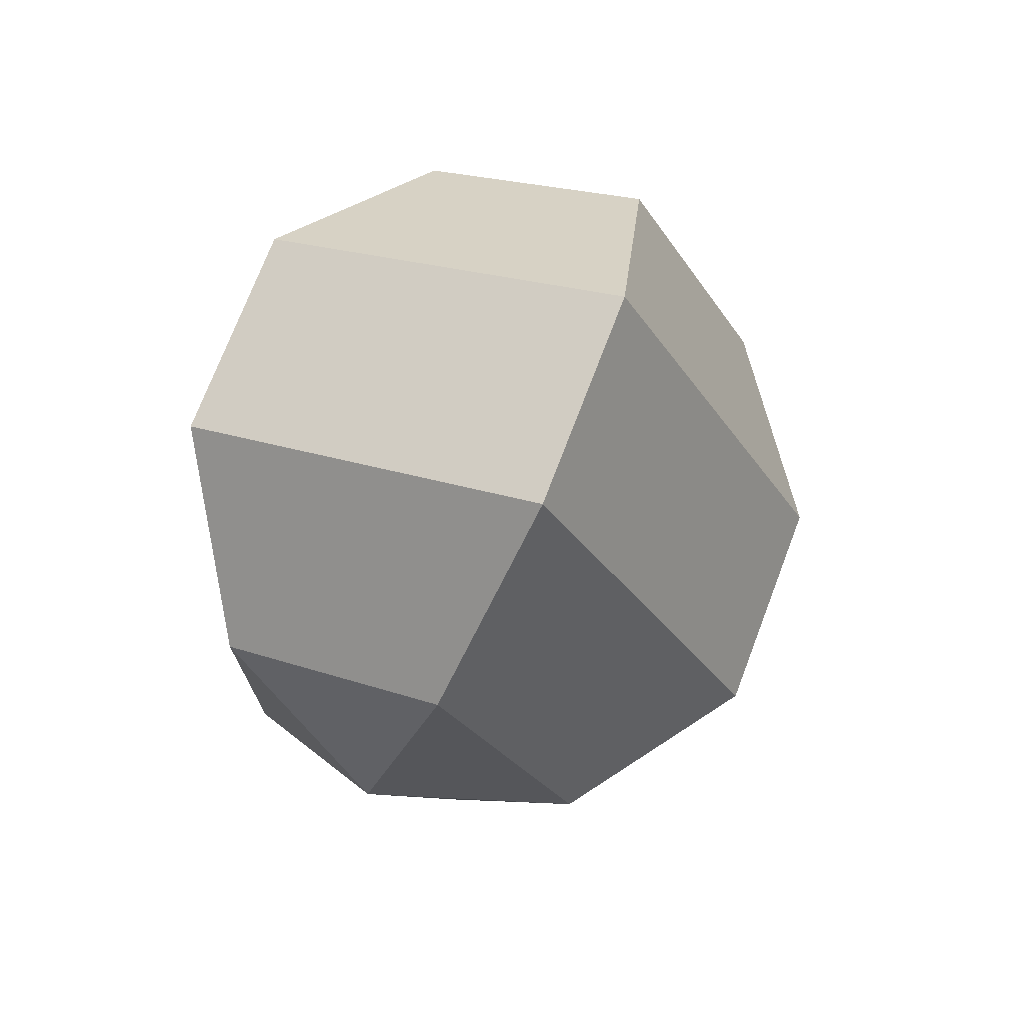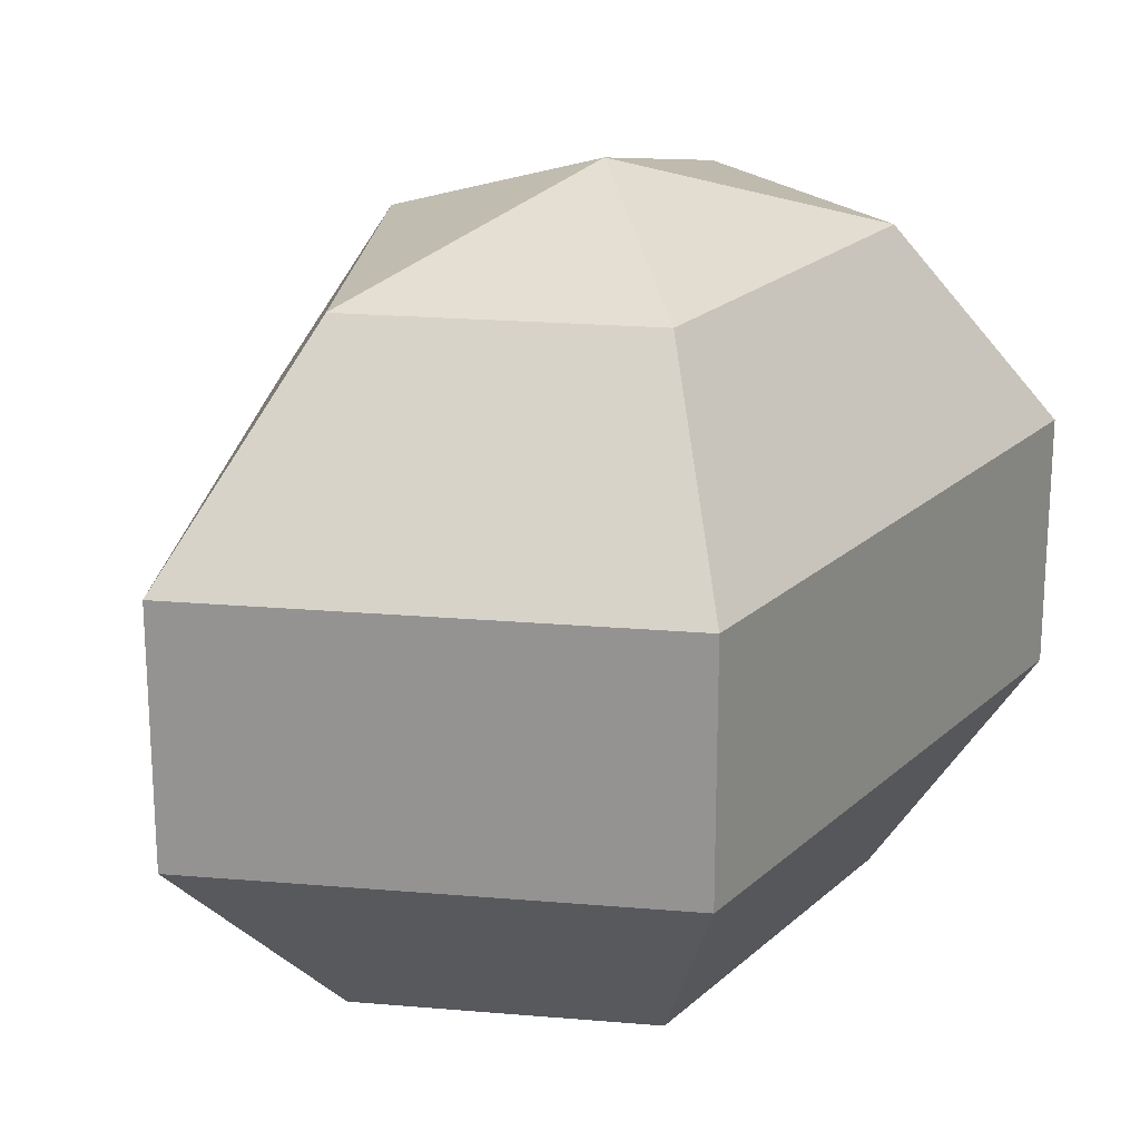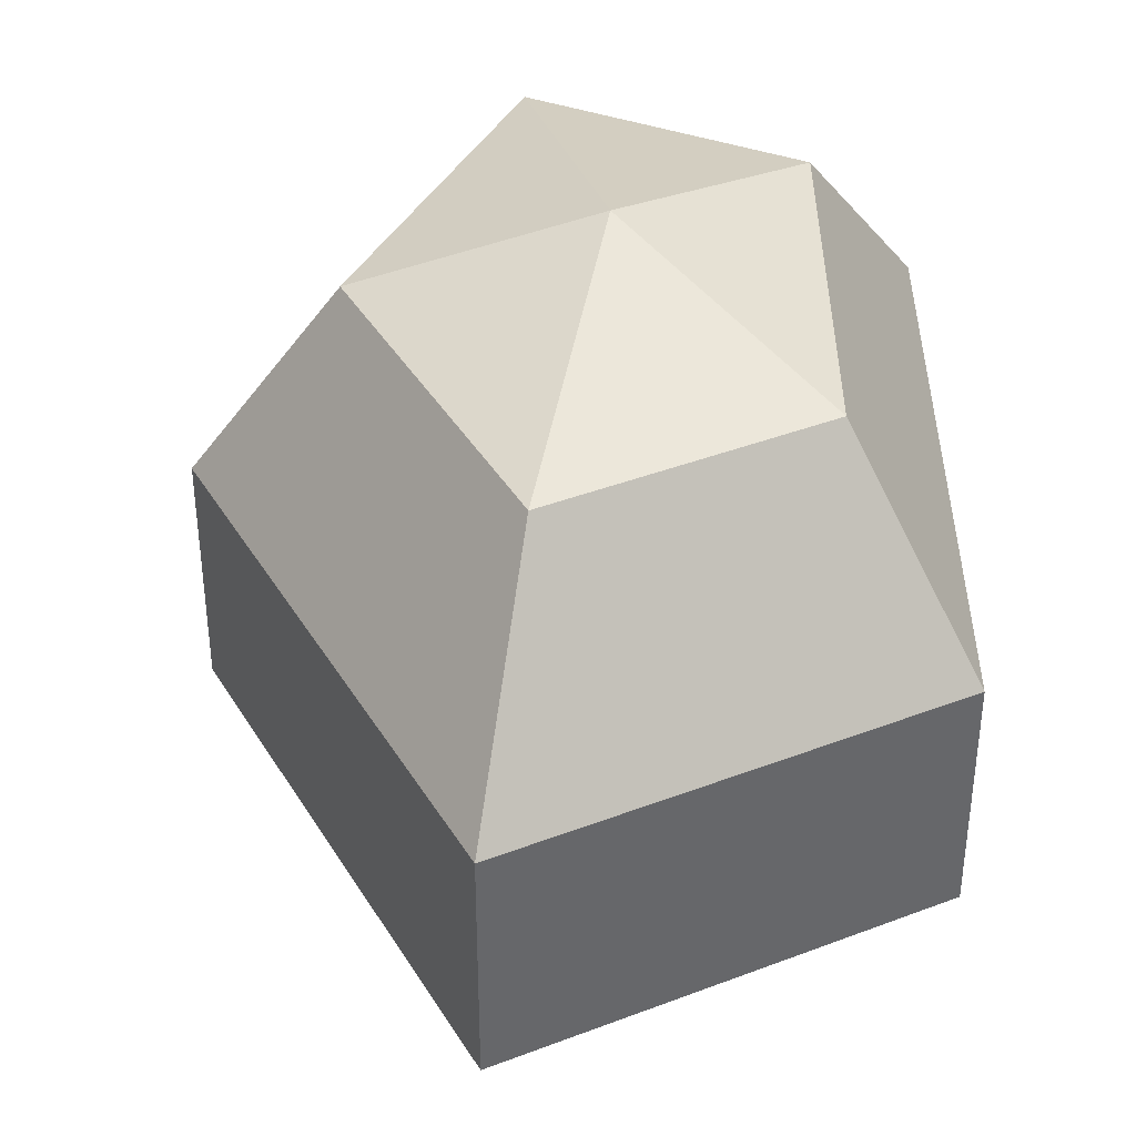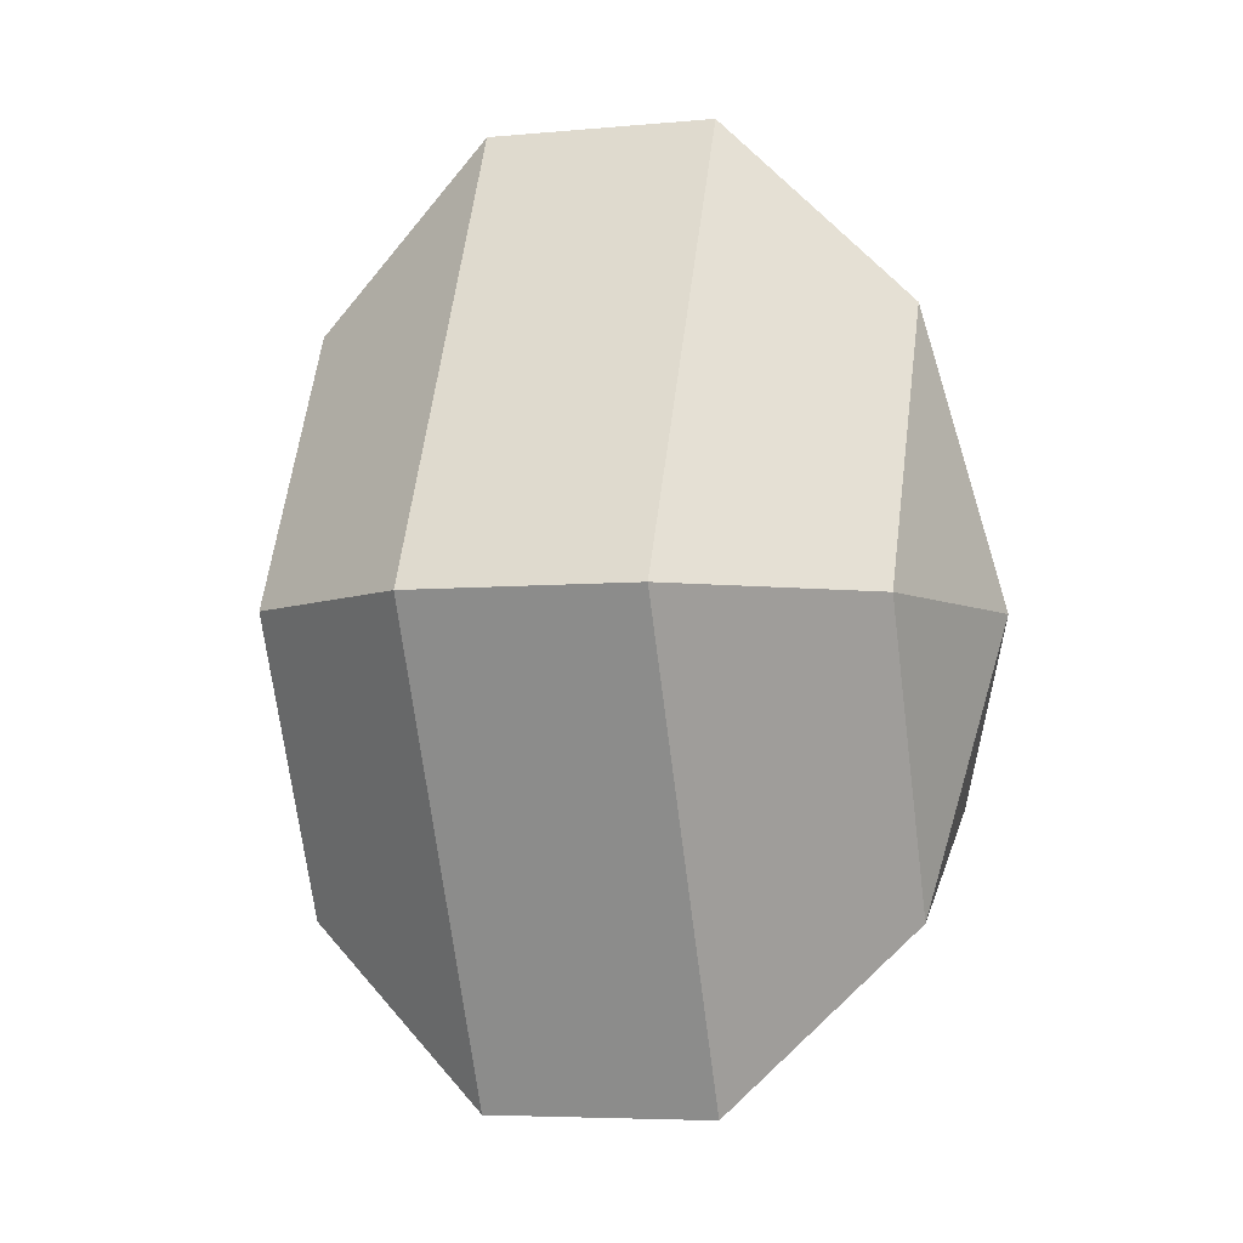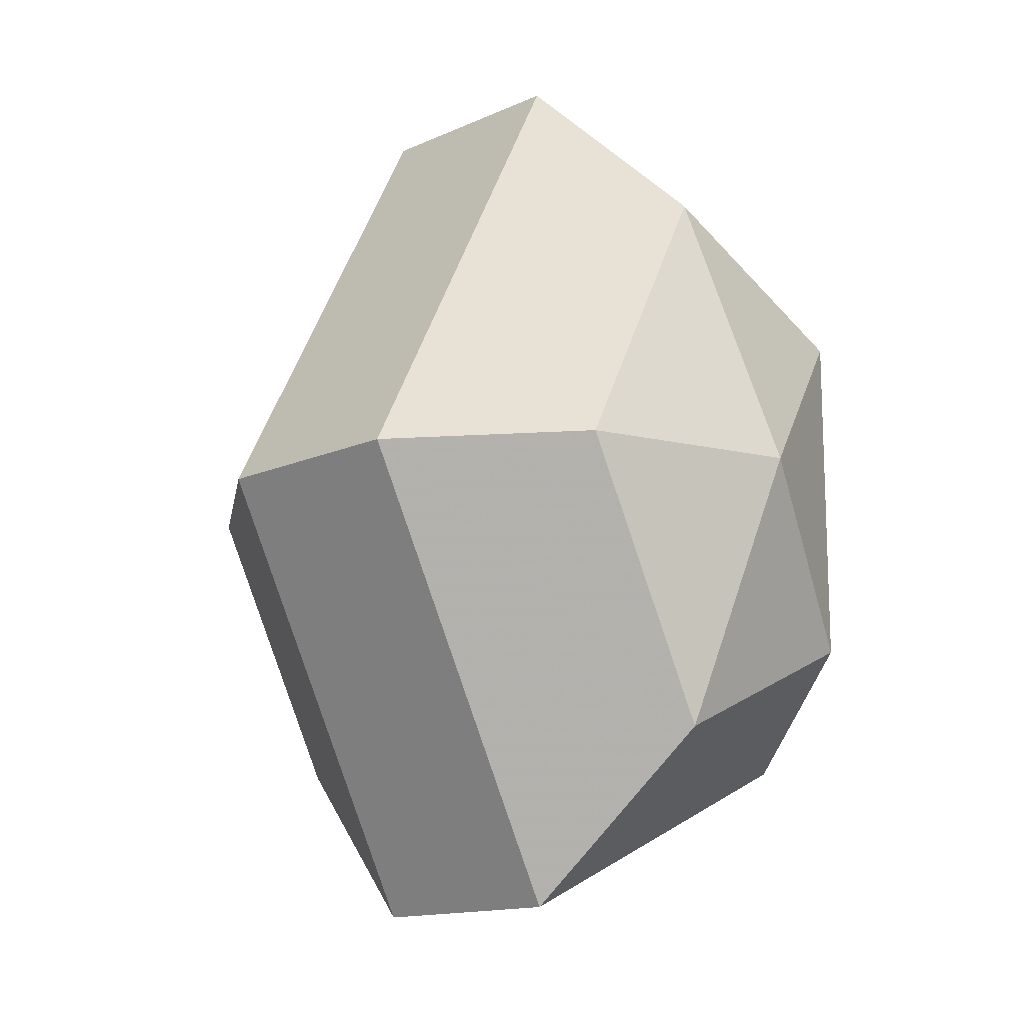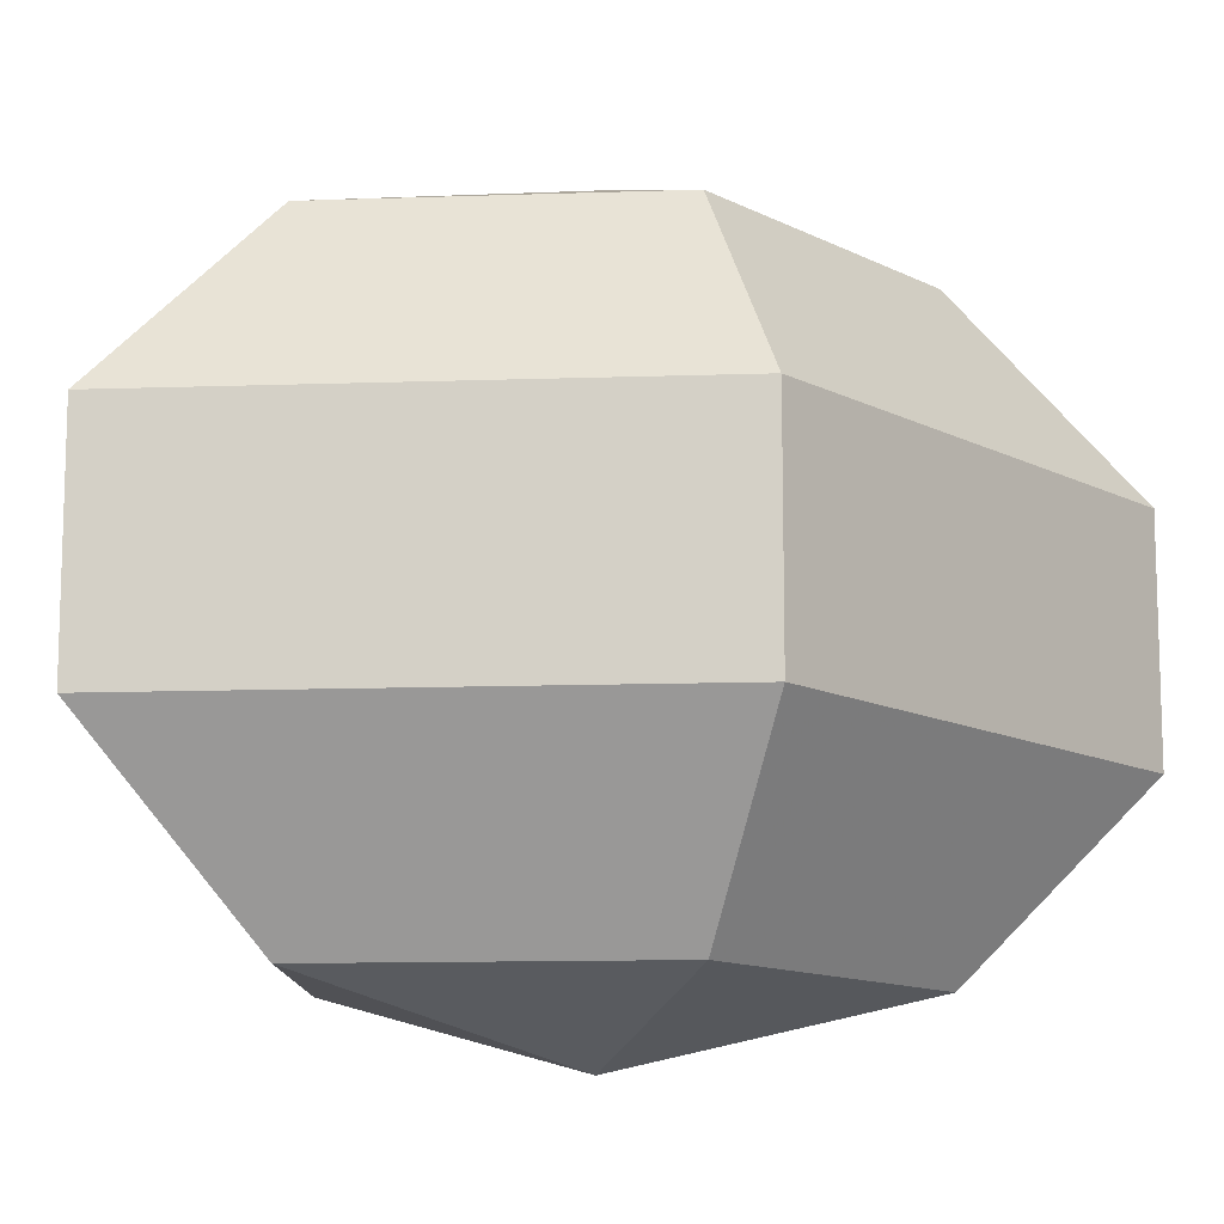
<metadata>
{"format":"obj","ext":"obj","renderer":"f3d","projection":"perspective","resolution":1024,"background":"white","views":[{"elev":73.2,"azim":-159.1,"up":"+Y"},{"elev":21.5,"azim":33.1,"up":"+Z"},{"elev":40.1,"azim":-0.9,"up":"+Z"},{"elev":-5.7,"azim":-74.0,"up":"+Y"},{"elev":-14.3,"azim":-45.7,"up":"+Y"},{"elev":-12.2,"azim":-112.8,"up":"+Z"}]}
</metadata>
<code>
v 238 165 139.5
v 238 165 139.5
v 238 165 139.5
v 238 165 139.5
v 238 165 139.5
v 238 165 139.5
v 234.2 165 140.7
v 236.8 159.9 140.7
v 241.1 161.9 140.7
v 241.1 168.1 140.7
v 236.8 170.1 140.7
v 234.2 165 140.7
v 231.8 165 144
v 236.1 156.8 144
v 243 159.9 144
v 243 170.1 144
v 236.1 173.2 144
v 231.8 165 144
v 231.8 165 148
v 236.1 156.8 148
v 243 159.9 148
v 243 170.1 148
v 236.1 173.2 148
v 231.8 165 148
v 234.2 165 151.3
v 236.8 159.9 151.3
v 241.1 161.9 151.3
v 241.1 168.1 151.3
v 236.8 170.1 151.3
v 234.2 165 151.3
v 238 165 152.5
v 238 165 152.5
v 238 165 152.5
v 238 165 152.5
v 238 165 152.5
v 238 165 152.5
g foo
f 8 7 1
f 9 8 2
f 10 9 3
f 11 10 4
f 12 11 5
f 14 13 7
f 15 14 8
f 16 15 9
f 17 16 10
f 18 17 11
f 20 19 13
f 21 20 14
f 22 21 15
f 23 22 16
f 24 23 17
f 26 25 19
f 27 26 20
f 28 27 21
f 29 28 22
f 30 29 23
f 32 31 25
f 33 32 26
f 34 33 27
f 35 34 28
f 36 35 29
f 2 8 1
f 3 9 2
f 4 10 3
f 5 11 4
f 6 12 5
f 8 14 7
f 9 15 8
f 10 16 9
f 11 17 10
f 12 18 11
f 14 20 13
f 15 21 14
f 16 22 15
f 17 23 16
f 18 24 17
f 20 26 19
f 21 27 20
f 22 28 21
f 23 29 22
f 24 30 23
f 26 32 25
f 27 33 26
f 28 34 27
f 29 35 28
f 30 36 29
g

</code>
